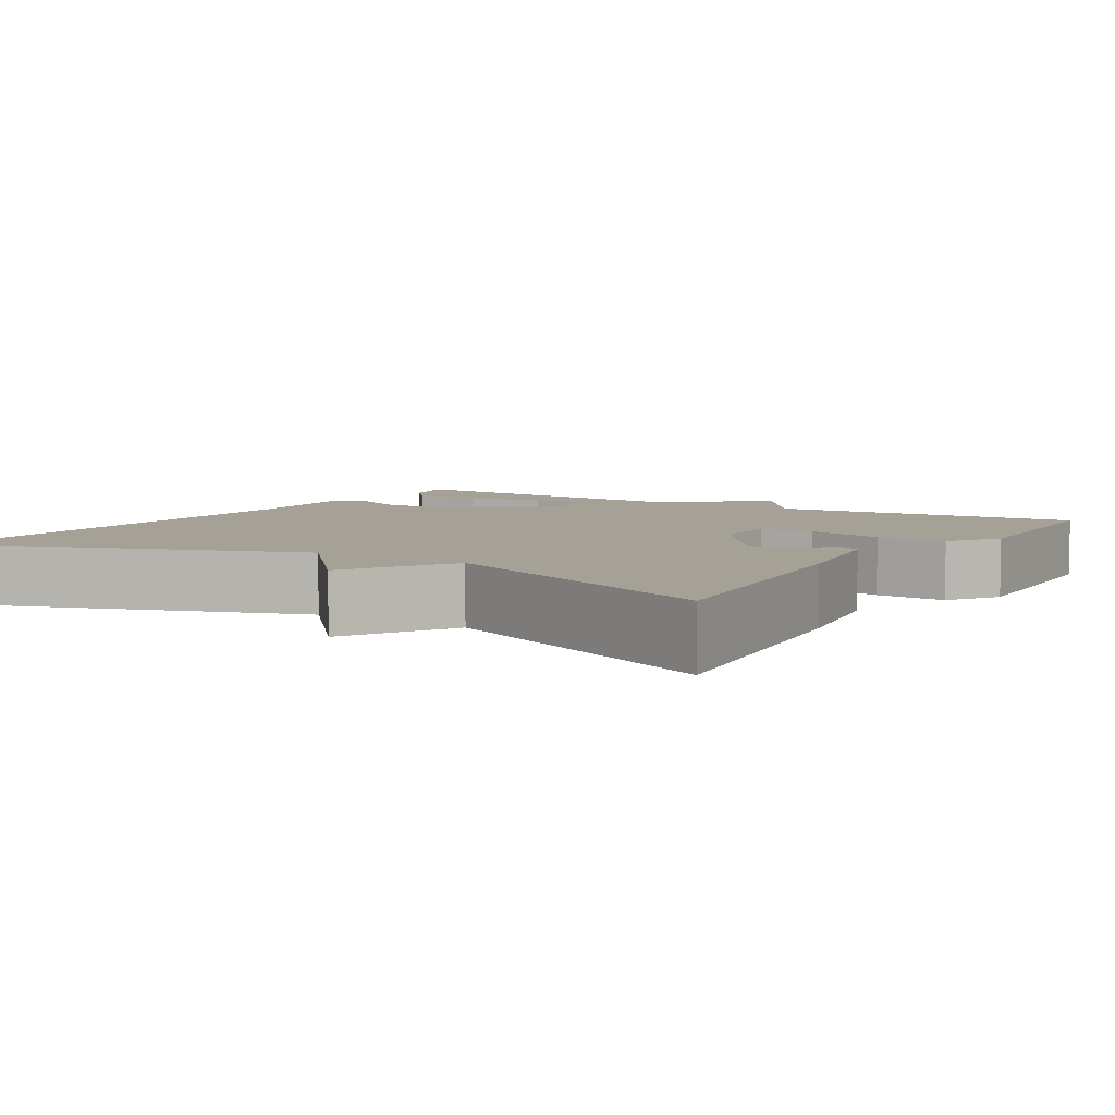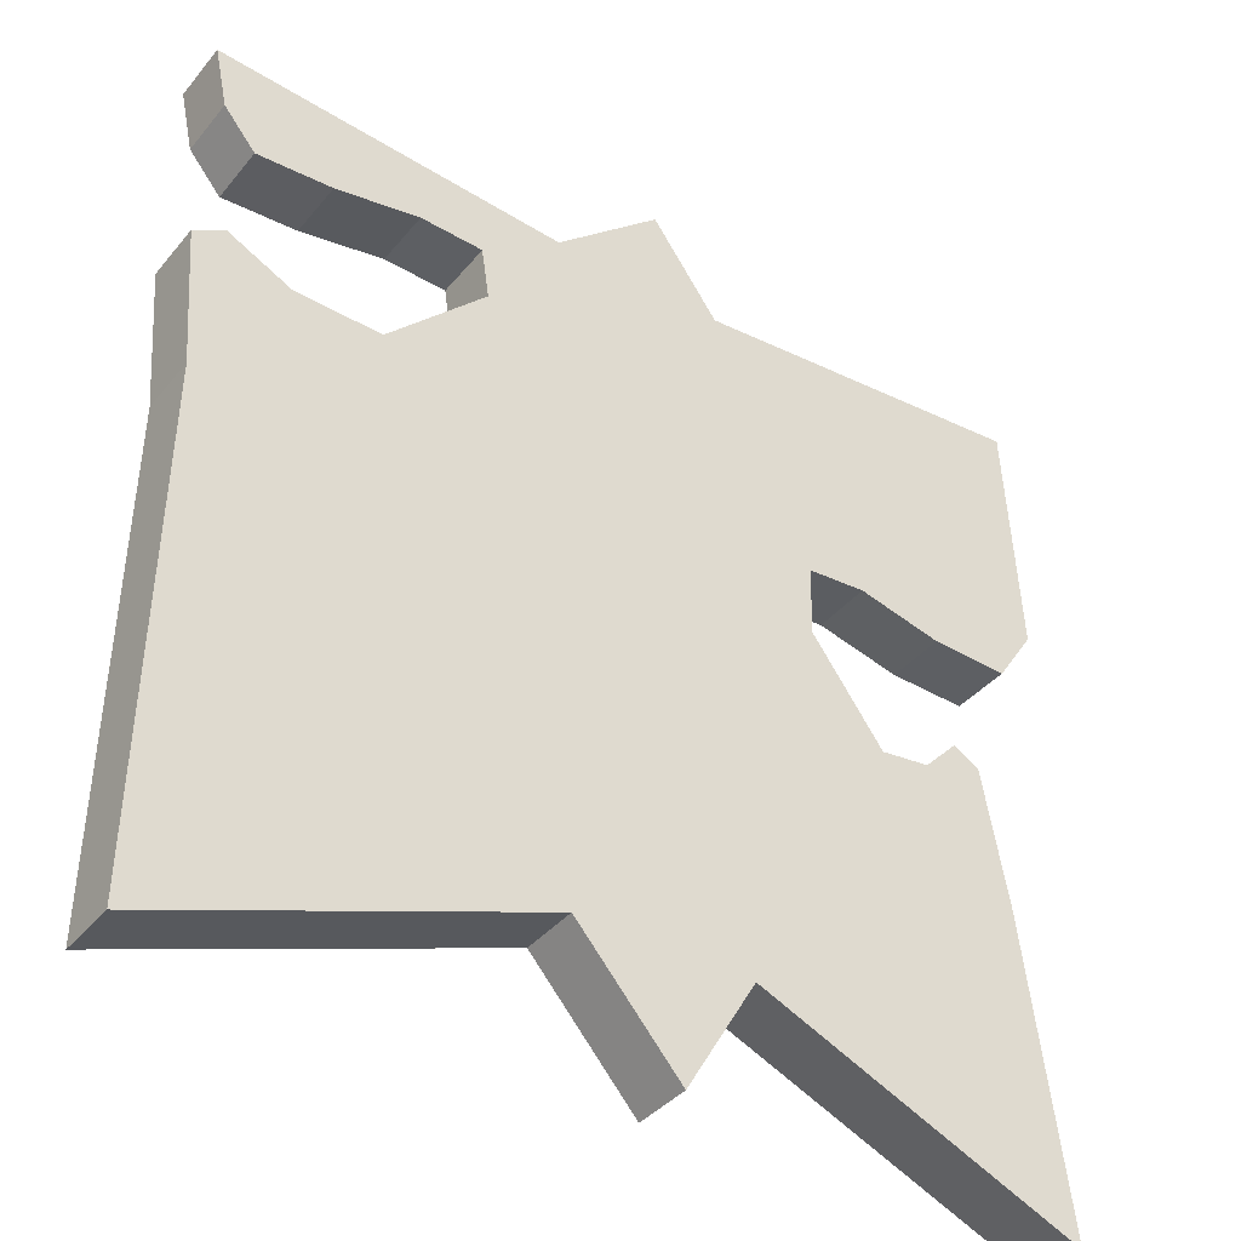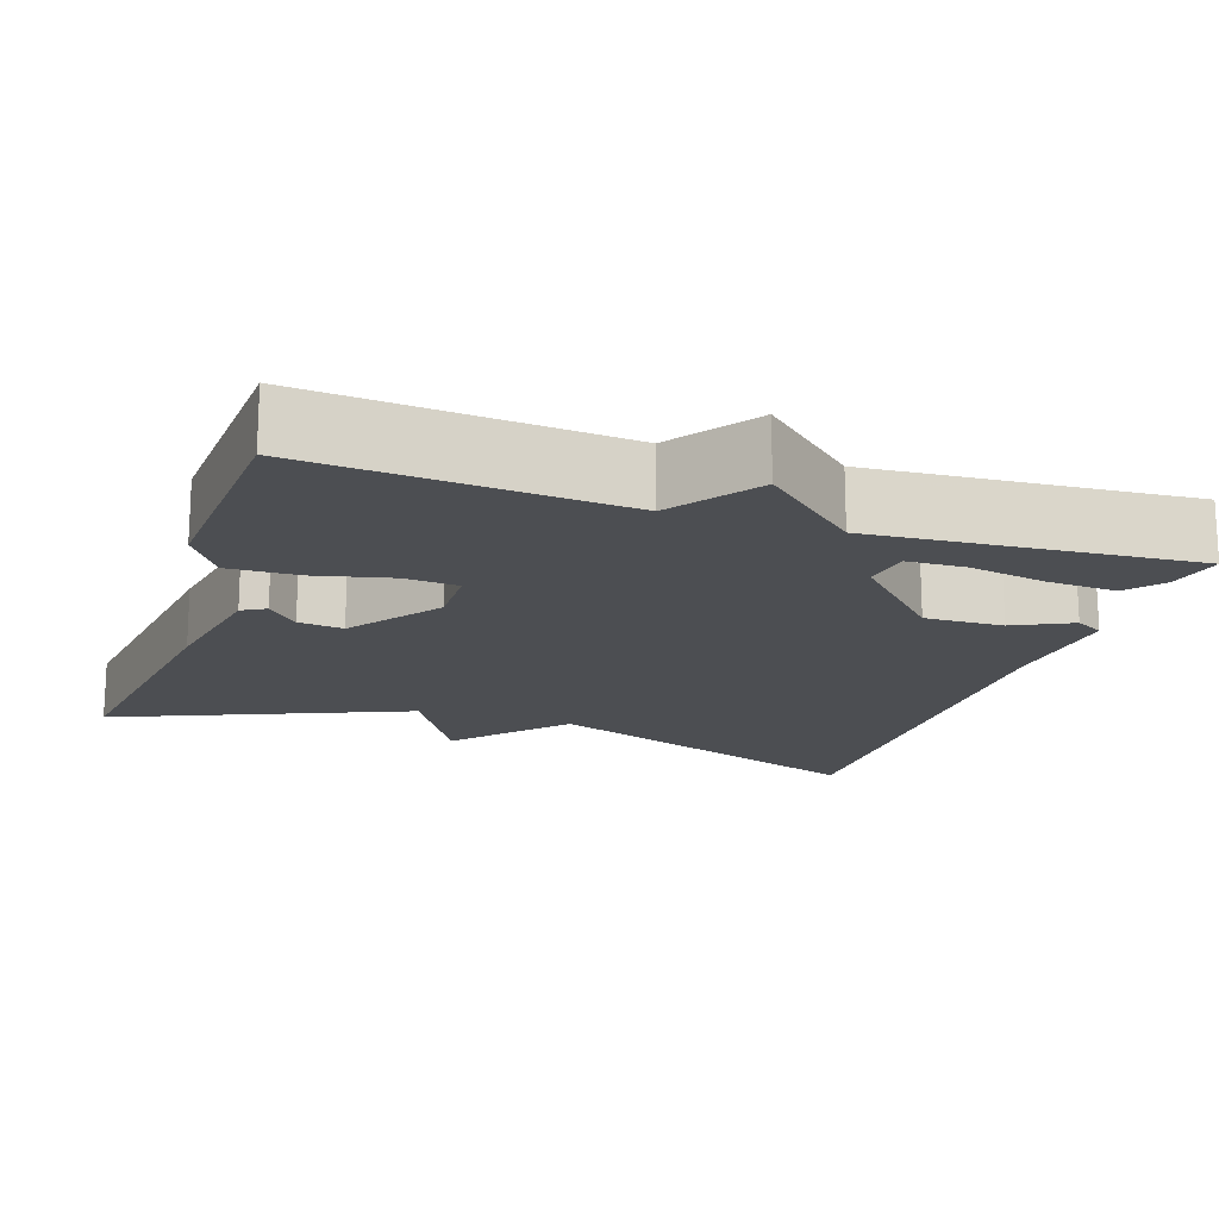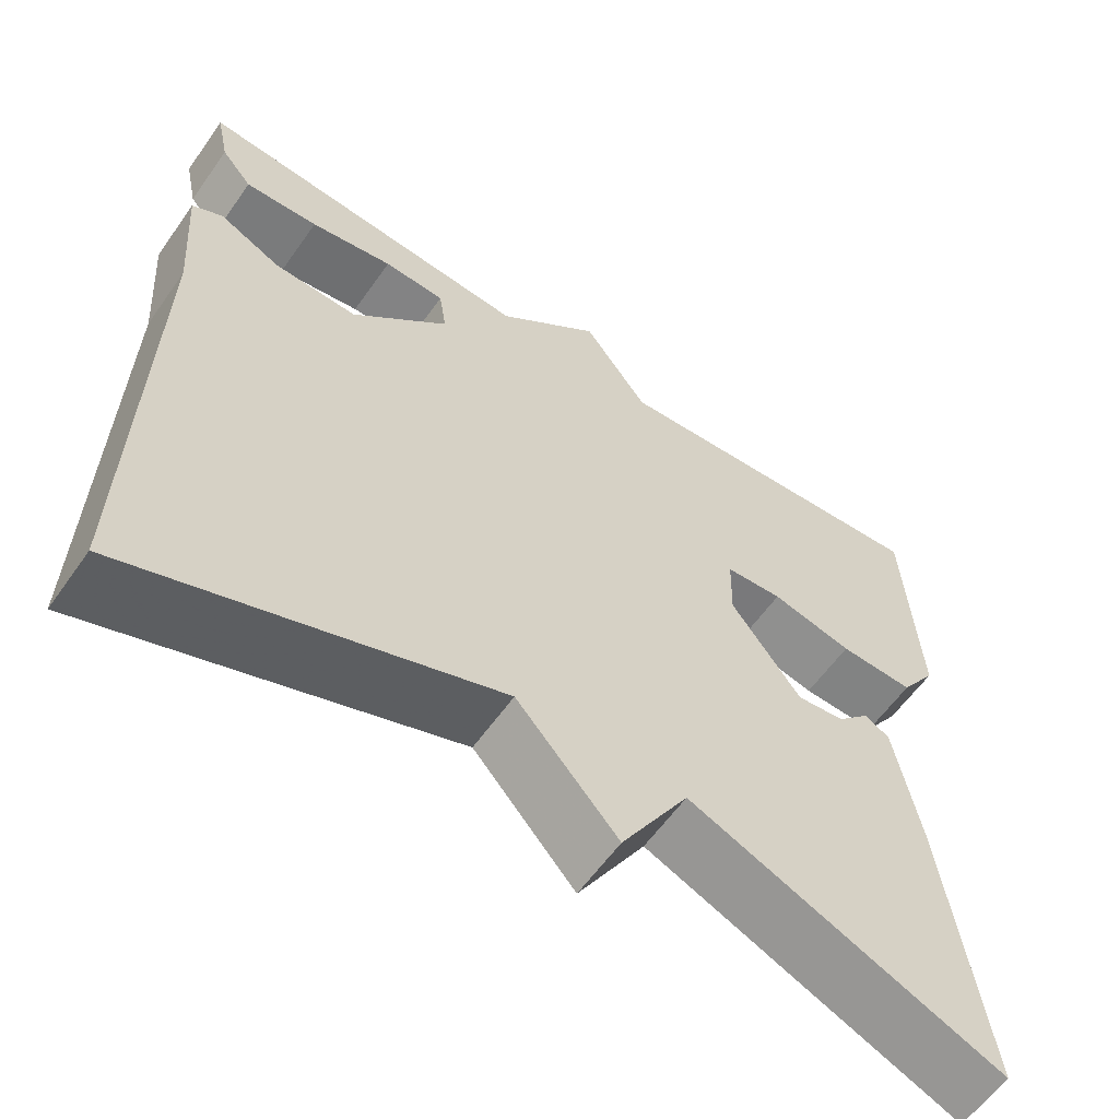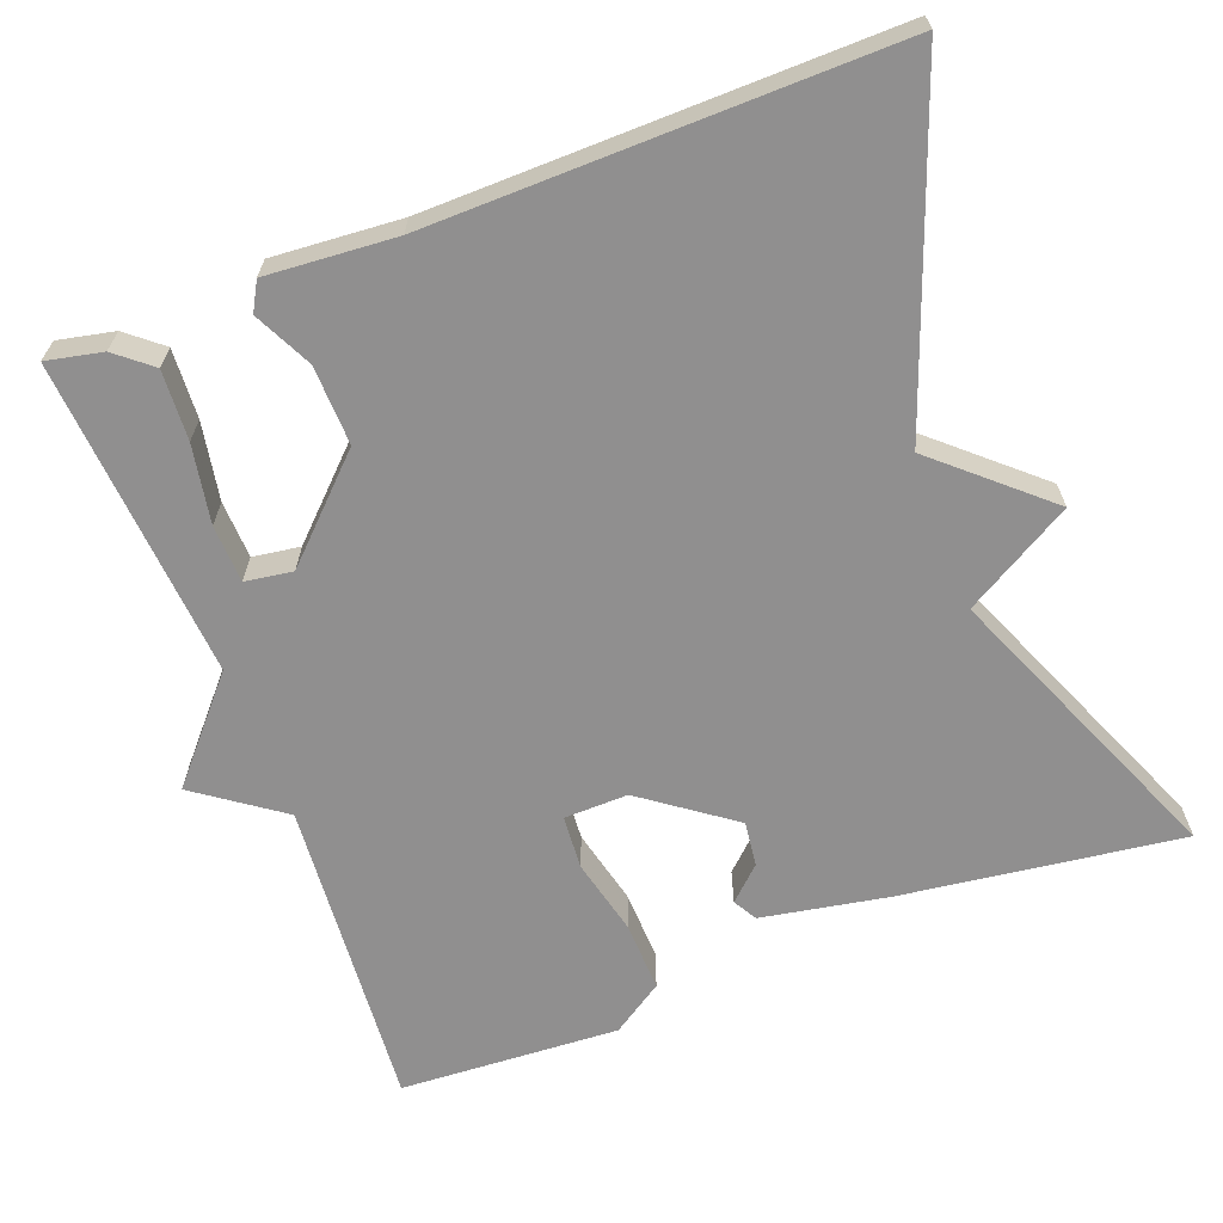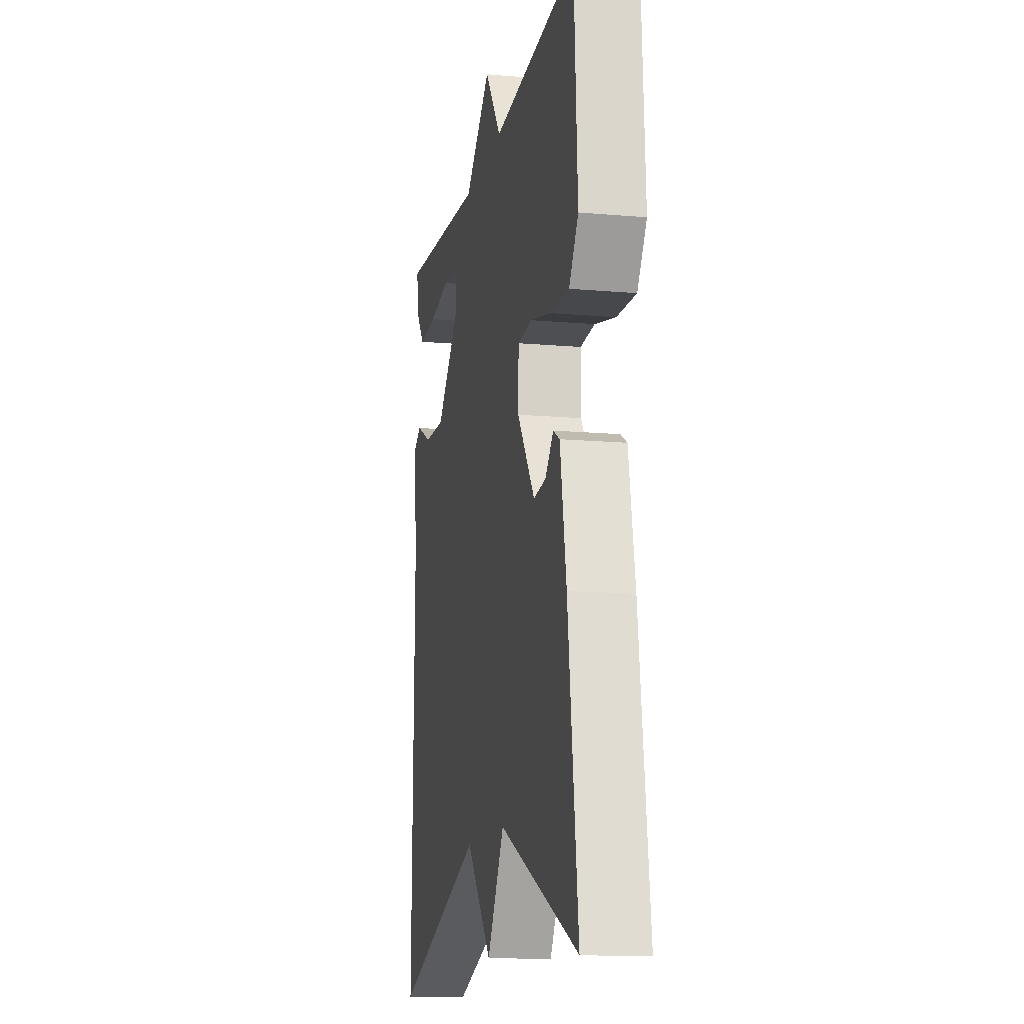
<metadata>
{"format":"obj","ext":"obj","renderer":"f3d","projection":"perspective","resolution":1024,"background":"white","views":[{"elev":6.0,"azim":-147.7,"up":"+Y"},{"elev":-38.6,"azim":145.1,"up":"+Z"},{"elev":-17.0,"azim":-18.7,"up":"+Y"},{"elev":-60.0,"azim":144.9,"up":"+Z"},{"elev":-65.4,"azim":110.7,"up":"+Y"},{"elev":-13.4,"azim":-101.3,"up":"+Z"}]}
</metadata>
<code>
v 0.5 0.07 -0.5
v 0.07 0.07 -0.343
v -0.05 0.07 -0.479
v -0.13 0.07 -0.343
v -0.5 0.07 -0.5
v -0.454 0.07 -0.147
v -0.425 0.07 0.014
v -0.395 0.07 0.031
v -0.356 0.07 -0.01
v -0.299 0.07 -0.017
v -0.216 0.07 0.097
v -0.218 0.07 0.178
v -0.286 0.07 0.183
v -0.383 0.07 0.16
v -0.472 0.07 0.157
v -0.515 0.07 0.222
v -0.5 0.07 0.5
v -0.104 0.07 0.469
v -0.027 0.07 0.577
v 0.096 0.07 0.469
v 0.5 0.07 0.5
v 0.485 0.07 0.429
v 0.448 0.07 0.384
v 0.36 0.07 0.389
v 0.261 0.07 0.407
v 0.188 0.07 0.404
v 0.179 0.07 0.344
v 0.294 0.07 0.227
v 0.394 0.07 0.23
v 0.467 0.07 0.266
v 0.503 0.07 0.246
v 0.491 0.07 0.083
v 0.5 0 -0.5
v 0.07 0 -0.343
v -0.05 0 -0.479
v -0.13 0 -0.343
v -0.5 0 -0.5
v -0.454 0 -0.147
v -0.425 0 0.014
v -0.395 0 0.031
v -0.356 0 -0.01
v -0.299 0 -0.017
v -0.216 0 0.097
v -0.218 0 0.178
v -0.286 0 0.183
v -0.383 0 0.16
v -0.472 0 0.157
v -0.515 0 0.222
v -0.5 0 0.5
v -0.104 0 0.469
v -0.027 0 0.577
v 0.096 0 0.469
v 0.5 0 0.5
v 0.485 0 0.429
v 0.448 0 0.384
v 0.36 0 0.389
v 0.261 0 0.407
v 0.188 0 0.404
v 0.179 0 0.344
v 0.294 0 0.227
v 0.394 0 0.23
v 0.467 0 0.266
v 0.503 0 0.246
v 0.491 0 0.083
f 29 30 31 32
f 32 1 2
f 29 32 2
f 28 29 2
f 2 3 4
f 28 2 4
f 27 28 4
f 26 27 4 5
f 23 24 25
f 22 23 25
f 21 22 25
f 20 21 25
f 20 25 26
f 18 19 20
f 18 20 26
f 17 18 26
f 16 17 26
f 15 16 26
f 14 15 26
f 13 14 26
f 12 13 26
f 11 12 26
f 10 11 26 5
f 7 8 9
f 6 7 9
f 5 6 9
f 5 9 10
f 64 63 62 61
f 34 33 64
f 34 64 61
f 34 61 60
f 36 35 34
f 36 34 60
f 36 60 59
f 37 36 59 58
f 57 56 55
f 57 55 54
f 57 54 53
f 57 53 52
f 58 57 52
f 52 51 50
f 58 52 50
f 58 50 49
f 58 49 48
f 58 48 47
f 58 47 46
f 58 46 45
f 58 45 44
f 58 44 43
f 37 58 43 42
f 41 40 39
f 41 39 38
f 41 38 37
f 42 41 37
f 1 33 34 2
f 2 34 35 3
f 3 35 36 4
f 4 36 37 5
f 5 37 38 6
f 6 38 39 7
f 7 39 40 8
f 8 40 41 9
f 9 41 42 10
f 10 42 43 11
f 11 43 44 12
f 12 44 45 13
f 13 45 46 14
f 14 46 47 15
f 15 47 48 16
f 16 48 49 17
f 17 49 50 18
f 18 50 51 19
f 19 51 52 20
f 20 52 53 21
f 21 53 54 22
f 22 54 55 23
f 23 55 56 24
f 24 56 57 25
f 25 57 58 26
f 26 58 59 27
f 27 59 60 28
f 28 60 61 29
f 29 61 62 30
f 30 62 63 31
f 31 63 64 32
f 32 64 33 1

</code>
